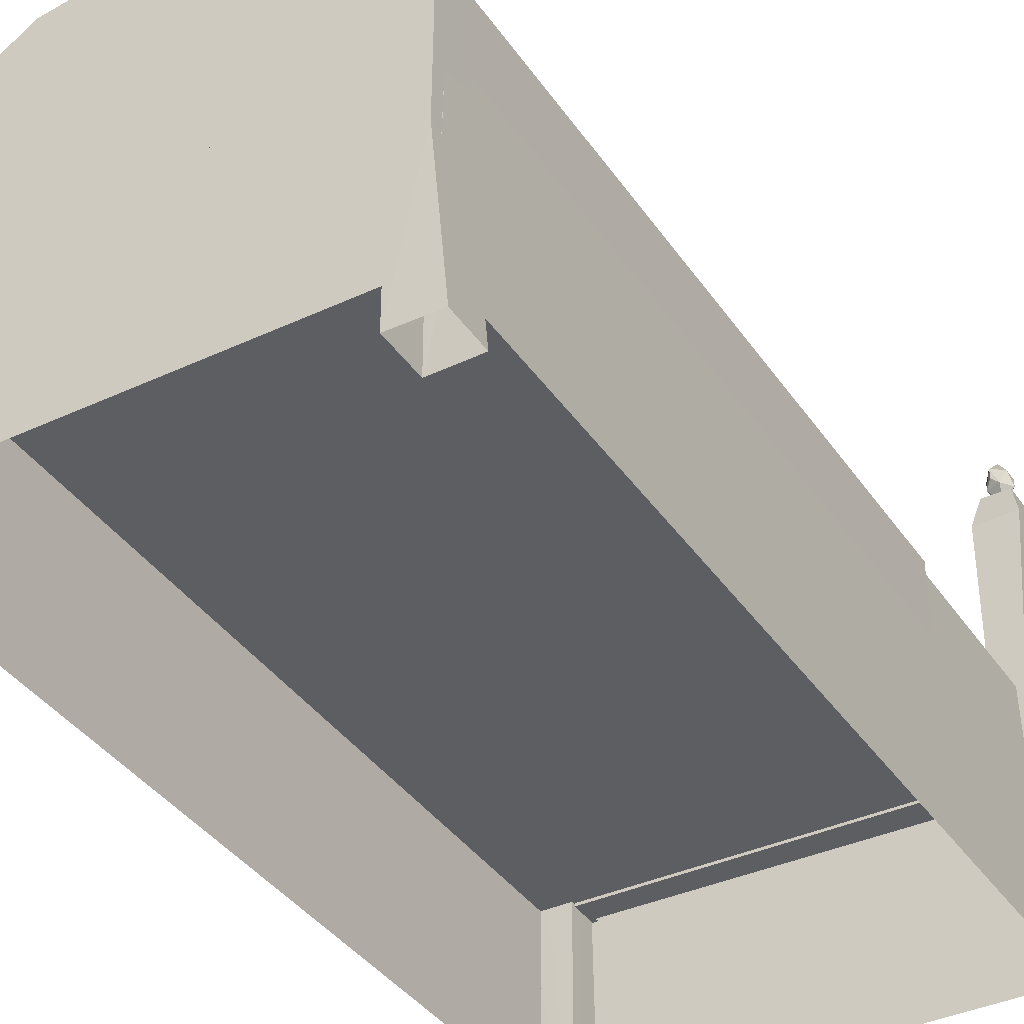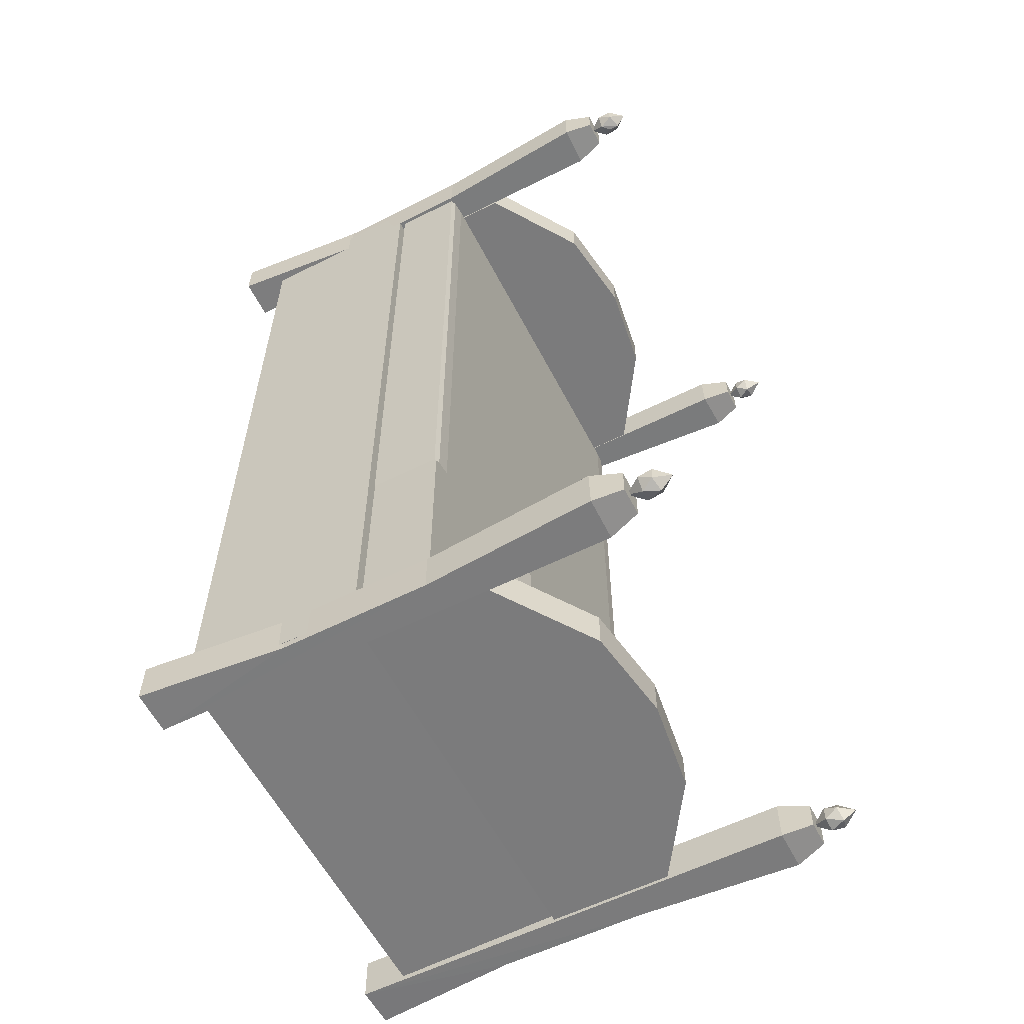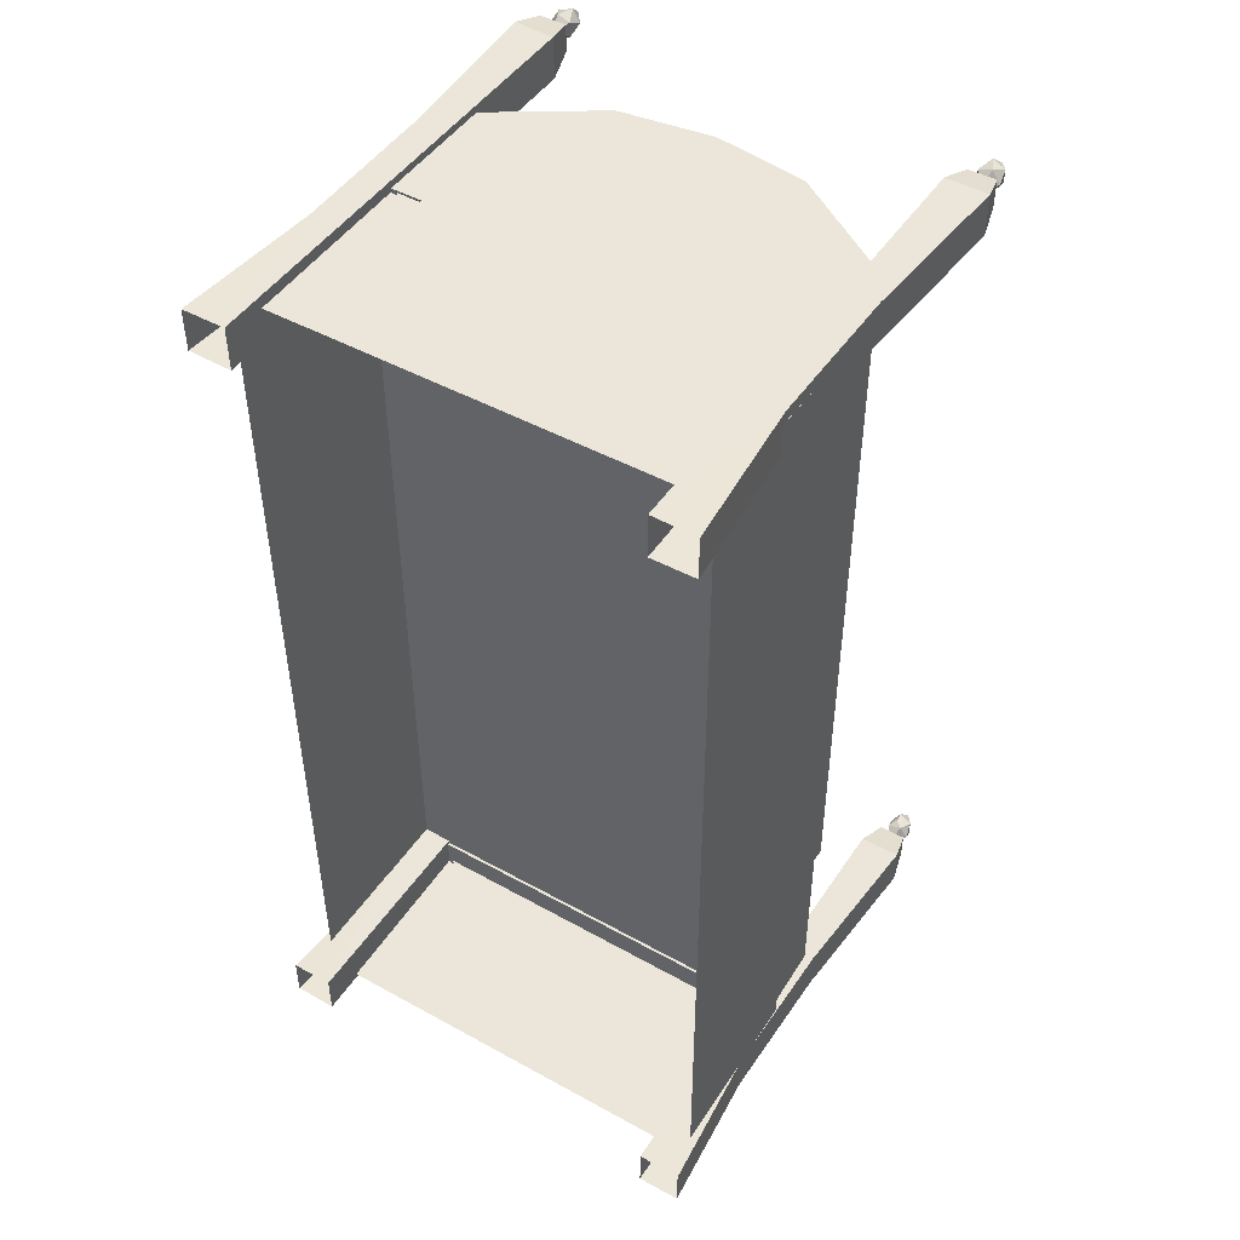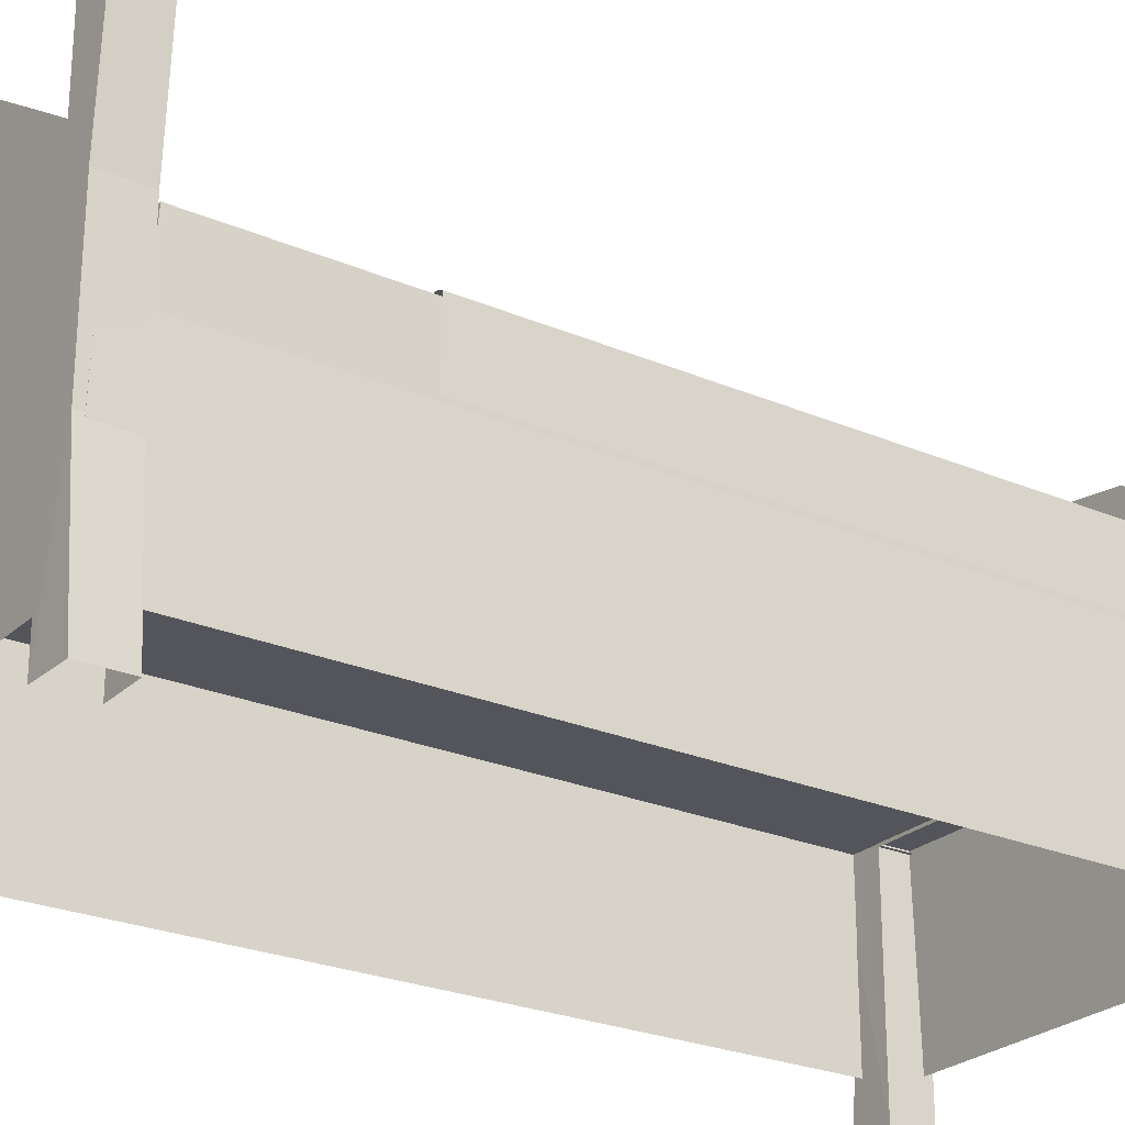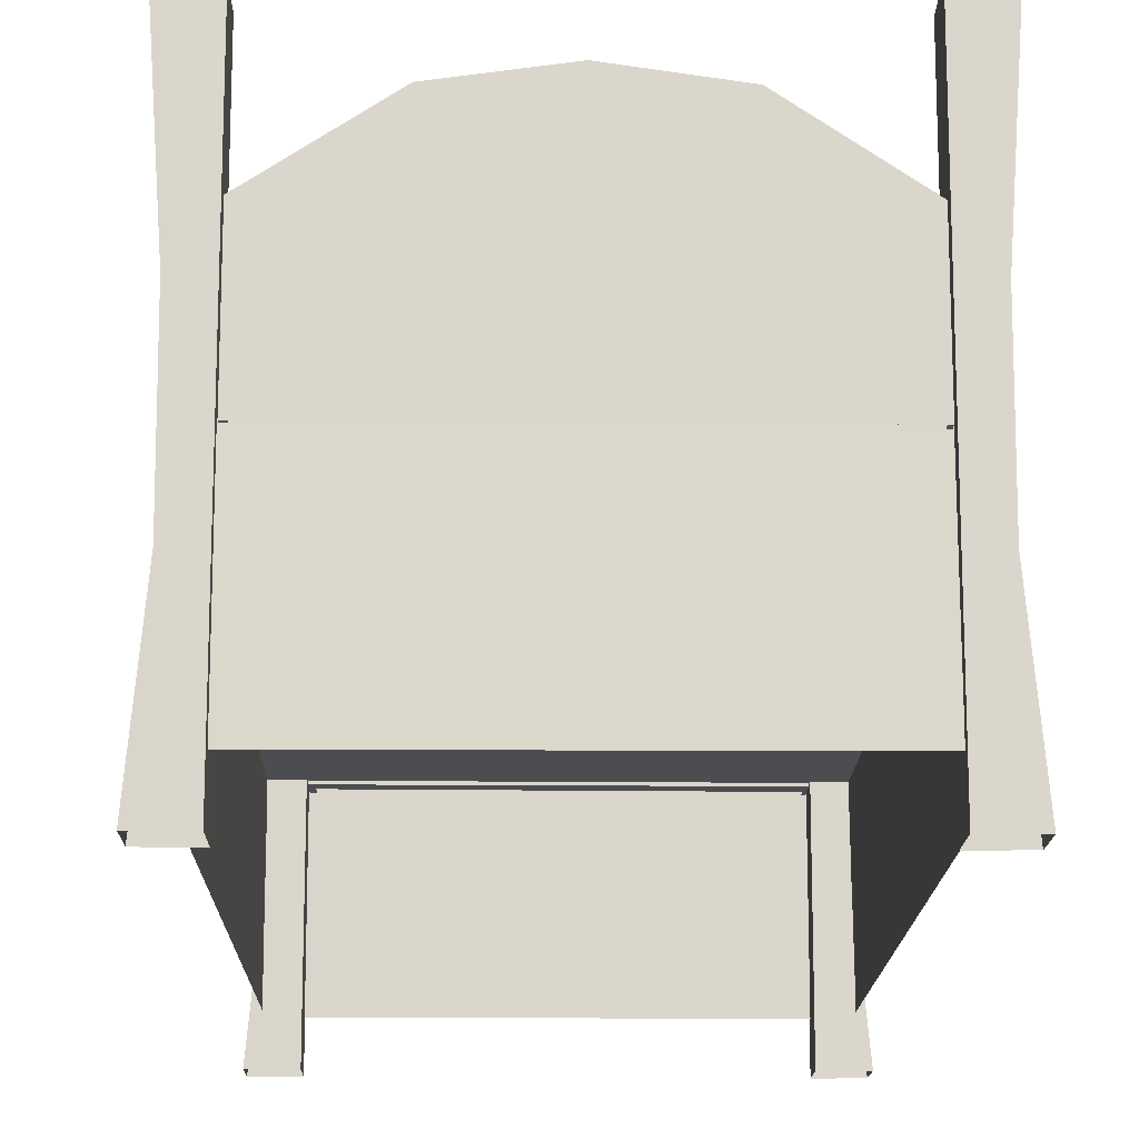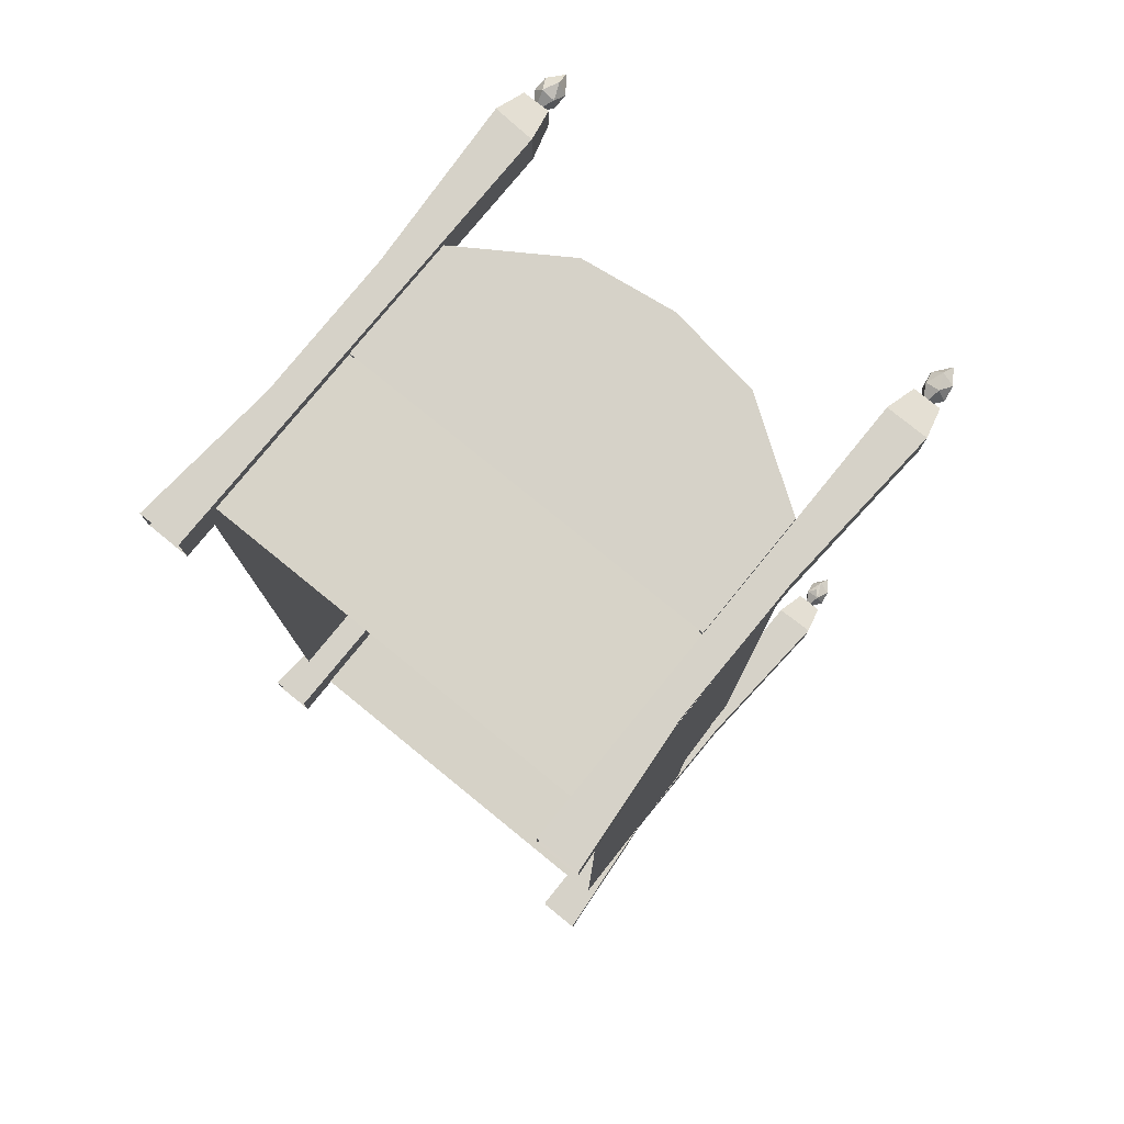
<metadata>
{"format":"obj","ext":"obj","renderer":"f3d","projection":"perspective","resolution":1024,"background":"white","views":[{"elev":-38.0,"azim":30.4,"up":"+Y"},{"elev":-58.5,"azim":117.2,"up":"+Z"},{"elev":47.4,"azim":32.1,"up":"+Z"},{"elev":-25.0,"azim":-124.9,"up":"+Y"},{"elev":-15.7,"azim":-1.1,"up":"+Y"},{"elev":77.8,"azim":39.1,"up":"+Z"}]}
</metadata>
<code>
o Pillow
v -0.1368 0.5779 -0.506
v -0.05906 0.5779 -0.5481
v -0.1368 0.7001 -0.506
v -0.1368 0.7137 -0.5481
v -0.05906 0.7001 -0.5481
v -0.05906 0.5779 -0.8854
v -0.1368 0.5779 -0.9275
v -0.1368 0.7137 -0.8854
v -0.1368 0.7001 -0.9275
v -0.05906 0.7001 -0.8854
v -0.8365 0.5779 -0.5481
v -0.7588 0.5779 -0.506
v -0.7588 0.7137 -0.5481
v -0.7588 0.7001 -0.506
v -0.8365 0.7001 -0.5481
v -0.7588 0.5779 -0.9275
v -0.8365 0.5779 -0.8854
v -0.7588 0.7137 -0.8854
v -0.8365 0.7001 -0.8854
v -0.7588 0.7001 -0.9275
f 12 1 3 14
f 17 11 15 19
f 18 13 4 8
f 7 16 20 9
f 3 5 4
f 8 10 9
f 13 15 14
f 18 20 19
f 1 2 5 3
f 4 5 10 8
f 9 10 6 7
f 8 9 20 18
f 19 20 16 17
f 18 19 15 13
f 14 15 11 12
f 13 14 3 4
f 2 6 10 5
o BottomPart
v -1.262 -0.351 2.202
v -1.254 0.3054 2.206
v 0.3983 -0.351 2.214
v 0.3994 0.3066 2.195
v -1.256 -0.351 -1.234
v -1.257 0.3066 -1.216
v 0.4041 -0.351 -1.222
v 0.3963 0.3054 -1.226
f 21 22 26 25
f 25 26 28 27
f 26 22 24 28
f 27 28 24 23
f 23 24 22 21
o Mattress
v -1.22 0.3151 2.023
v -1.228 0.5787 2.048
v 0.3617 0.3151 2.024
v 0.3743 0.5793 2.036
v -1.213 0.3161 -1.047
v -1.23 0.3206 -1.091
v -1.232 0.5793 -1.072
v 0.3553 0.3161 -1.047
v 0.3792 0.3206 -1.078
v 0.3703 0.5787 -1.084
f 31 36 37
f 29 30 35 34
f 34 35 38 37
f 35 30 32 38
f 31 32 30 29
f 37 38 32 31
f 34 37 36 33
f 33 29 34
o Bedsheet
v -1.249 0.3286 2.072
v 0.3911 0.3286 2.072
v -1.249 0.3286 -0.3917
v 0.3911 0.3286 -0.3917
v -1.249 0.5831 2.072
v -1.175 0.5951 2.072
v -1.227 0.5916 2.072
v 0.3173 0.5951 2.072
v 0.3911 0.5831 2.072
v 0.3695 0.5916 2.072
v -1.175 0.5951 -0.3917
v -1.249 0.5831 -0.3917
v -1.227 0.5916 -0.3917
v 0.3911 0.5831 -0.3917
v 0.3173 0.5951 -0.3917
v 0.3695 0.5916 -0.3917
f 53 49 44 46
f 40 42 52 47
f 46 48 54 53
f 48 47 52 54
f 49 51 45 44
f 51 50 43 45
f 41 39 43 50
o MiddlePart
v 0.2719 0.2953 2.223
v -1.122 0.2953 2.223
v 0.2719 0.2953 2.082
v -1.122 0.2953 2.082
v 0.2849 0.2953 2.082
v 0.2849 0.2953 2.223
v -1.142 0.2953 2.223
v -1.142 0.2953 2.082
v 0.2849 0.7615 2.082
v 0.2849 0.7615 2.223
v -1.142 0.7615 2.223
v -1.142 0.7615 2.082
v -0.07658 0.2953 2.223
v -0.4251 0.2953 2.223
v -0.7735 0.2953 2.223
v -0.7735 0.2953 2.082
v -0.4251 0.2953 2.082
v -0.07658 0.2953 2.082
v -0.07658 0.2953 2.223
v -0.4251 0.2953 2.223
v -0.7735 0.2953 2.223
v -0.7735 0.2953 2.082
v -0.4251 0.2953 2.082
v -0.07658 0.2953 2.082
v -0.07658 1.005 2.223
v -0.4251 1.055 2.223
v -0.7735 1.005 2.223
v -0.7735 1.005 2.082
v -0.4251 1.055 2.082
v -0.07658 1.005 2.082
v 0.2719 0.2953 -1.243
v -1.122 0.2953 -1.243
v 0.2719 0.2953 -1.103
v -1.122 0.2953 -1.103
v 0.2849 0.2953 -1.103
v 0.2849 0.2953 -1.243
v -1.142 0.2953 -1.243
v -1.142 0.2953 -1.103
v 0.2849 0.7615 -1.103
v 0.2849 0.7615 -1.243
v -1.142 0.7615 -1.243
v -1.142 0.7615 -1.103
v -0.07658 0.2953 -1.243
v -0.4251 0.2953 -1.243
v -0.7735 0.2953 -1.243
v -0.7735 0.2953 -1.103
v -0.4251 0.2953 -1.103
v -0.07658 0.2953 -1.103
v -0.07658 0.2953 -1.243
v -0.4251 0.2953 -1.243
v -0.7735 0.2953 -1.243
v -0.7735 0.2953 -1.103
v -0.4251 0.2953 -1.103
v -0.07658 0.2953 -1.103
v -0.07658 1.005 -1.243
v -0.4251 1.055 -1.243
v -0.7735 1.005 -1.243
v -0.7735 1.005 -1.103
v -0.4251 1.055 -1.103
v -0.07658 1.005 -1.103
f 61 65 66 62
f 72 78 59 57
f 69 75 61 56
f 56 61 62 58
f 57 59 60 55
f 81 82 66 65
f 59 63 64 60
f 78 84 63 59
f 75 81 65 61
f 60 64 79 73
f 73 79 80 74
f 74 80 81 75
f 62 66 82 76
f 76 82 83 77
f 77 83 84 78
f 64 63 84 79
f 79 84 83 80
f 80 83 82 81
f 55 60 73 67
f 67 73 74 68
f 68 74 75 69
f 58 62 76 70
f 70 76 77 71
f 71 77 78 72
f 91 92 96 95
f 102 87 89 108
f 99 86 91 105
f 86 88 92 91
f 87 85 90 89
f 111 95 96 112
f 89 90 94 93
f 108 89 93 114
f 105 91 95 111
f 90 103 109 94
f 103 104 110 109
f 104 105 111 110
f 92 106 112 96
f 106 107 113 112
f 107 108 114 113
f 94 109 114 93
f 109 110 113 114
f 110 111 112 113
f 85 97 103 90
f 97 98 104 103
f 98 99 105 104
f 88 100 106 92
f 100 101 107 106
f 101 102 108 107
l 72 67
l 71 68
l 70 69
l 102 97
l 101 98
l 100 99
o Legs
v 0.4186 1.332 2.218
v 0.4186 1.332 2.113
v 0.3156 1.332 2.218
v 0.3156 1.332 2.113
v 0.3671 1.319 2.165
v 0.3671 1.486 2.165
v 0.4186 1.332 -1.225
v 0.4186 1.332 -1.119
v 0.3156 1.332 -1.225
v 0.3156 1.332 -1.119
v 0.3671 1.319 -1.172
v 0.3671 1.486 -1.172
v -1.276 1.332 2.218
v -1.276 1.332 2.113
v -1.173 1.332 2.218
v -1.173 1.332 2.113
v -1.225 1.319 2.165
v -1.225 1.486 2.165
v -1.276 1.332 -1.225
v -1.276 1.332 -1.119
v -1.173 1.332 -1.225
v -1.173 1.332 -1.119
v -1.225 1.319 -1.172
v -1.225 1.486 -1.172
v 0.4482 -0.5157 2.245
v 0.4482 -0.5157 2.086
v 0.3978 0.03599 2.247
v 0.4018 0.5898 2.246
v 0.4016 0.5854 2.085
v 0.3979 0.03387 2.084
v 0.2873 -0.5161 2.084
v 0.2872 -0.5161 2.247
v 0.4456 1.22 2.246
v 0.4452 1.222 2.085
v 0.2878 1.218 2.084
v 0.2884 1.22 2.247
v 0.3317 1.38 2.195
v 0.38 1.38 2.21
v 0.4126 1.376 2.166
v 0.382 1.376 2.121
v 0.3292 1.377 2.14
v 0.3552 1.436 2.21
v 0.4048 1.425 2.192
v 0.4034 1.429 2.137
v 0.3532 1.404 2.121
v 0.351 1.444 2.124
v 0.3217 1.427 2.167
v 0.4482 -0.5157 -1.251
v 0.4482 -0.5157 -1.093
v 0.2874 -0.5161 -1.09
v 0.3978 0.03599 -1.253
v 0.4018 0.5876 -1.253
v 0.4017 0.5876 -1.091
v 0.3979 0.03387 -1.091
v 0.2872 -0.5161 -1.254
v 0.4453 1.222 -1.253
v 0.4455 1.219 -1.091
v 0.2875 1.215 -1.091
v 0.2884 1.22 -1.253
v 0.3314 1.378 -1.201
v 0.4048 1.425 -1.198
v 0.4033 1.428 -1.144
v 0.3292 1.377 -1.147
v 0.3552 1.436 -1.216
v 0.38 1.38 -1.217
v 0.4127 1.379 -1.173
v 0.351 1.444 -1.13
v 0.382 1.376 -1.128
v 0.3532 1.404 -1.128
v 0.3218 1.43 -1.174
v -1.306 -0.5157 2.245
v -1.306 -0.5157 2.086
v -1.145 -0.5161 2.247
v -1.145 -0.5161 2.084
v -1.255 0.03498 2.247
v -1.259 0.5898 2.246
v -1.259 0.5854 2.085
v -1.255 0.0349 2.084
v -1.145 1.212 2.247
v -1.303 1.222 2.246
v -1.303 1.222 2.085
v -1.145 1.215 2.084
v -1.189 1.38 2.195
v -1.262 1.425 2.192
v -1.261 1.428 2.137
v -1.187 1.377 2.14
v -1.213 1.436 2.21
v -1.237 1.38 2.21
v -1.27 1.379 2.166
v -1.24 1.376 2.121
v -1.209 1.424 2.121
v -1.179 1.427 2.167
v -1.306 -0.5157 -1.251
v -1.306 -0.5157 -1.093
v -1.145 -0.5161 -1.09
v -1.255 0.036 -1.253
v -1.259 0.5898 -1.253
v -1.259 0.5854 -1.091
v -1.255 0.03387 -1.091
v -1.146 -0.5161 -1.254
v -1.145 1.217 -1.253
v -1.303 1.217 -1.253
v -1.303 1.224 -1.091
v -1.145 1.216 -1.091
v -1.189 1.377 -1.201
v -1.237 1.38 -1.217
v -1.27 1.378 -1.173
v -1.24 1.376 -1.128
v -1.187 1.377 -1.147
v -1.212 1.437 -1.216
v -1.262 1.425 -1.198
v -1.261 1.427 -1.144
v -1.209 1.424 -1.128
v -1.179 1.427 -1.174
f 144 140 145
f 146 139 141
f 151 155 119
f 119 152 151
f 119 153 152
f 119 154 153
f 119 155 154
f 152 156 151
f 156 120 161
f 157 120 156
f 158 120 157
f 160 120 158
f 161 120 160
f 167 171 172
f 169 164 172
f 164 163 168
f 174 125 177
f 179 174 178
f 125 179 180
f 125 174 179
f 125 180 182
f 125 182 177
f 178 184 126
f 175 178 126
f 176 175 126
f 181 176 126
f 184 181 126
f 191 195 196
f 188 186 192
f 197 131 200
f 202 197 201
f 131 202 203
f 131 197 202
f 131 203 204
f 131 204 200
f 201 206 132
f 198 201 132
f 199 198 132
f 205 199 132
f 206 205 132
f 218 209 215
f 213 208 209
f 214 207 210
f 219 223 137
f 137 220 219
f 137 221 220
f 137 222 221
f 137 223 222
f 220 224 219
f 224 138 228
f 225 138 224
f 226 138 225
f 227 138 226
f 228 138 227
f 157 152 153
f 154 158 153
f 180 179 175
f 180 176 182
f 203 202 198
f 203 199 204
f 225 220 221
f 226 221 222
f 143 148 147 142
f 144 145 143
f 117 115 116 118
f 142 147 150 146
f 144 143 142 141
f 147 148 116 115
f 146 150 149 145
f 150 147 115 117
f 146 141 142
f 149 150 117 118
f 148 149 118 116
f 165 168 163 162
f 172 164 168 167
f 171 167 166 170
f 122 121 123 124
f 173 170 166 169
f 166 167 168 165
f 122 171 170 121
f 121 170 173 123
f 169 172 173
f 169 165 162
f 165 169 166
f 123 173 172 124
f 124 172 171 122
f 192 186 185 189
f 196 188 192 191
f 196 193 187 188
f 194 195 191 190
f 128 127 129 130
f 190 191 192 189
f 190 193 194
f 128 195 194 127
f 193 190 189 187
f 187 189 185
f 194 193 129 127
f 129 193 196 130
f 130 196 195 128
f 208 213 210 207
f 218 217 212 209
f 212 217 216 211
f 213 209 212
f 135 133 134 136
f 211 216 215 214
f 213 212 211 210
f 217 134 133 216
f 215 216 133 135
f 209 214 215
f 214 210 211
f 218 215 135 136
f 217 218 136 134
f 140 144 141 139
f 159 160 154
f 181 183 182
f 161 155 151
f 159 154 155
f 160 159 155
f 161 151 156
f 156 152 157
f 158 157 153
f 160 158 154
f 161 160 155
f 174 177 184
f 182 183 177
f 183 181 177
f 174 184 178
f 179 178 175
f 180 175 176
f 176 181 182
f 181 184 177
f 200 206 197
f 204 205 200
f 149 148 143 145
f 197 206 201
f 202 201 198
f 203 198 199
f 199 205 204
f 205 206 200
f 228 223 219
f 227 222 223
f 224 228 219
f 224 220 225
f 226 225 221
f 227 226 222
f 228 227 223

</code>
